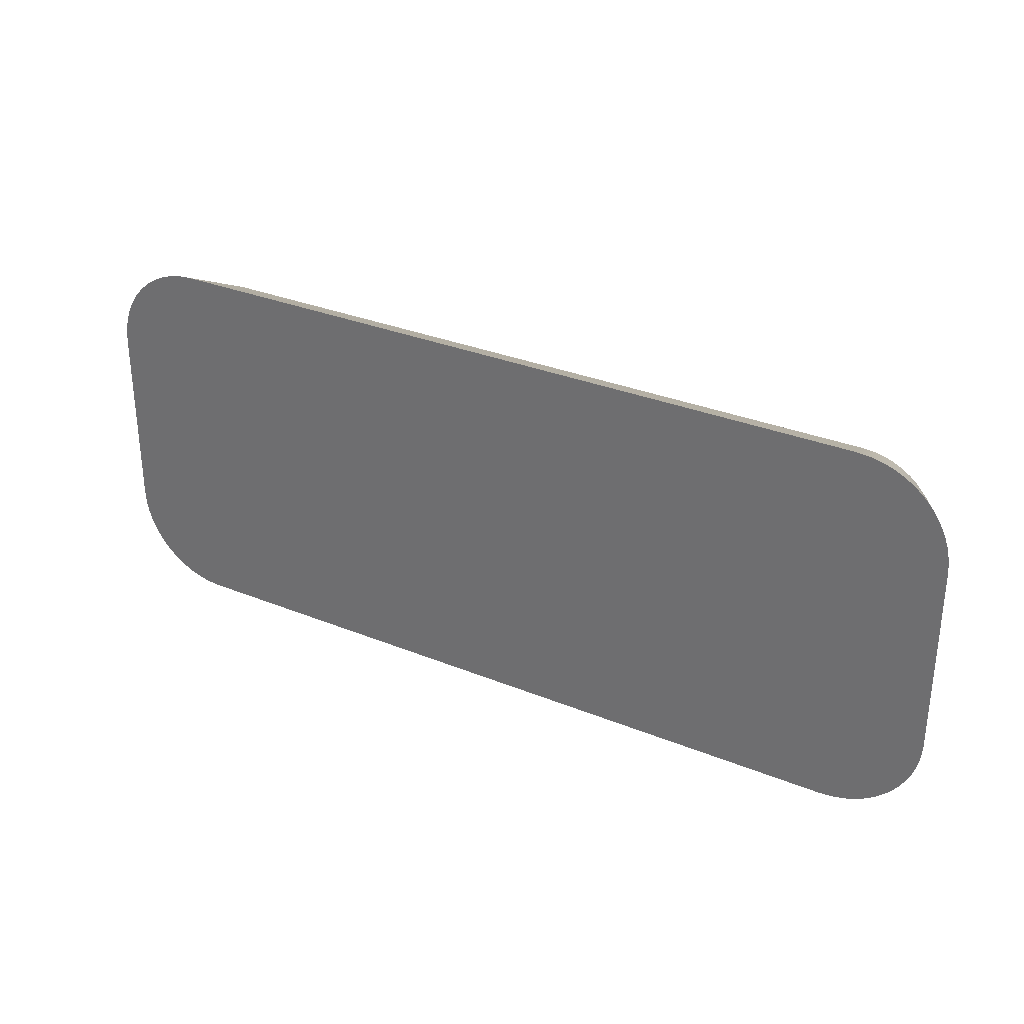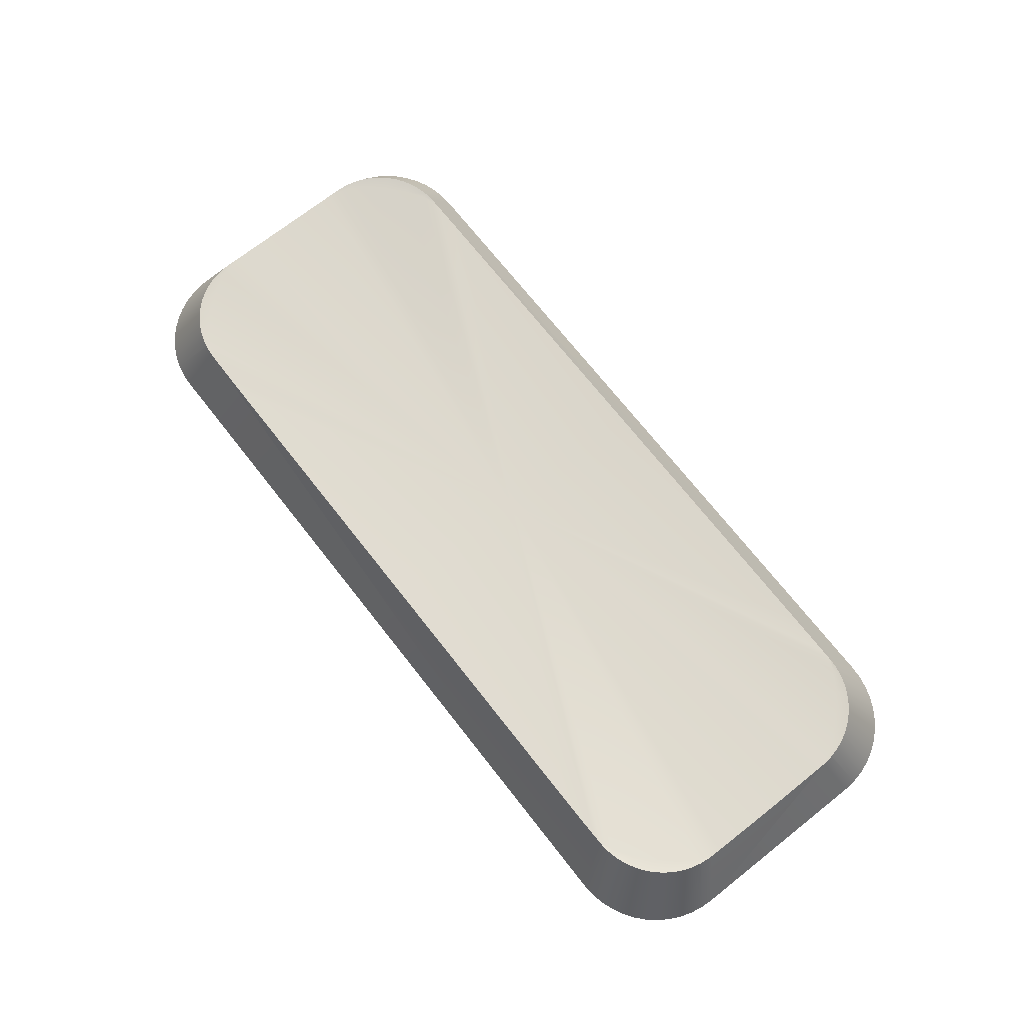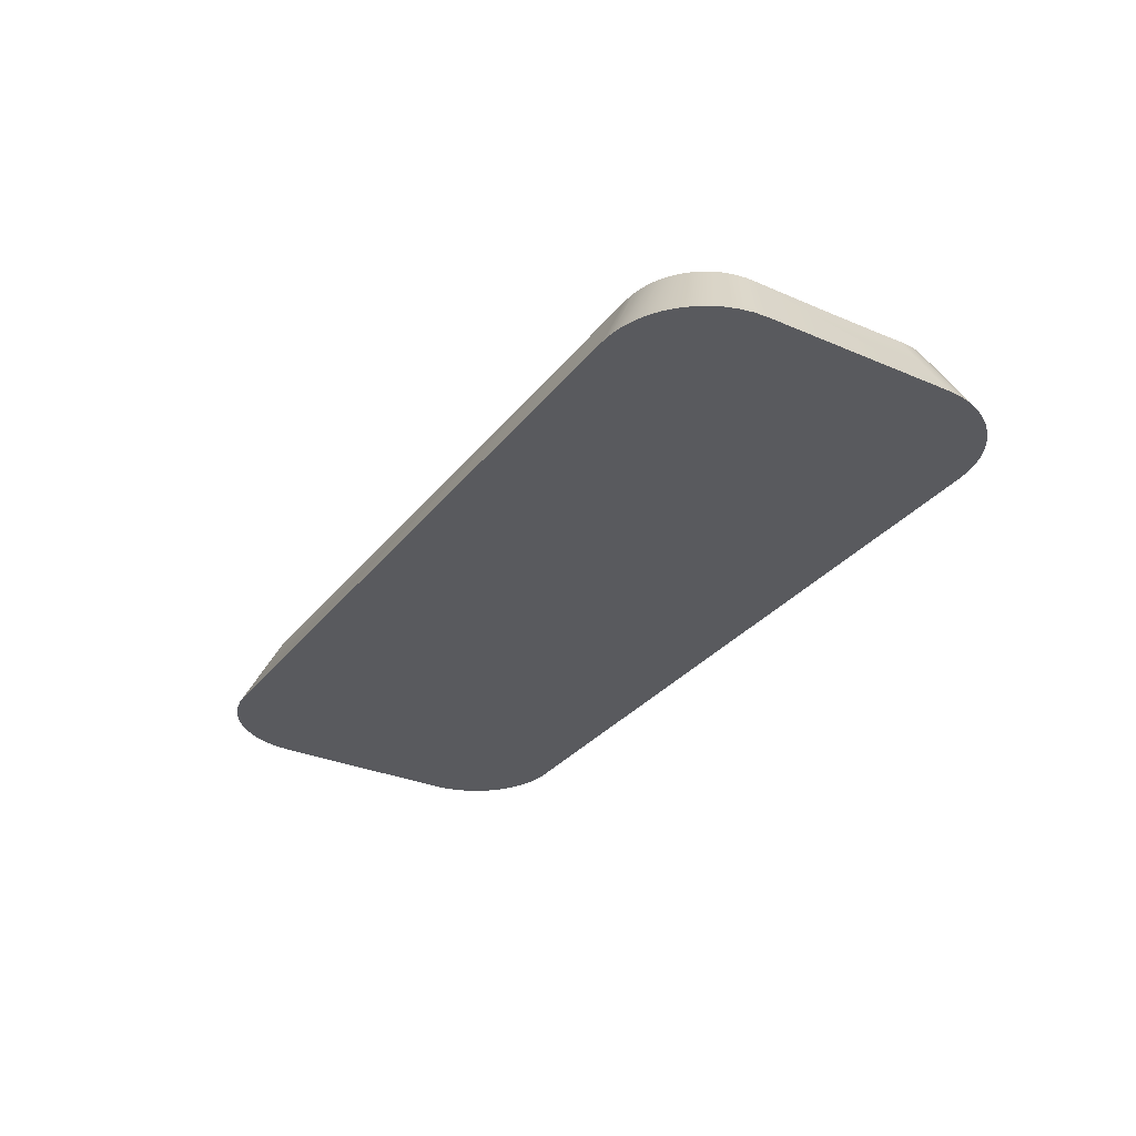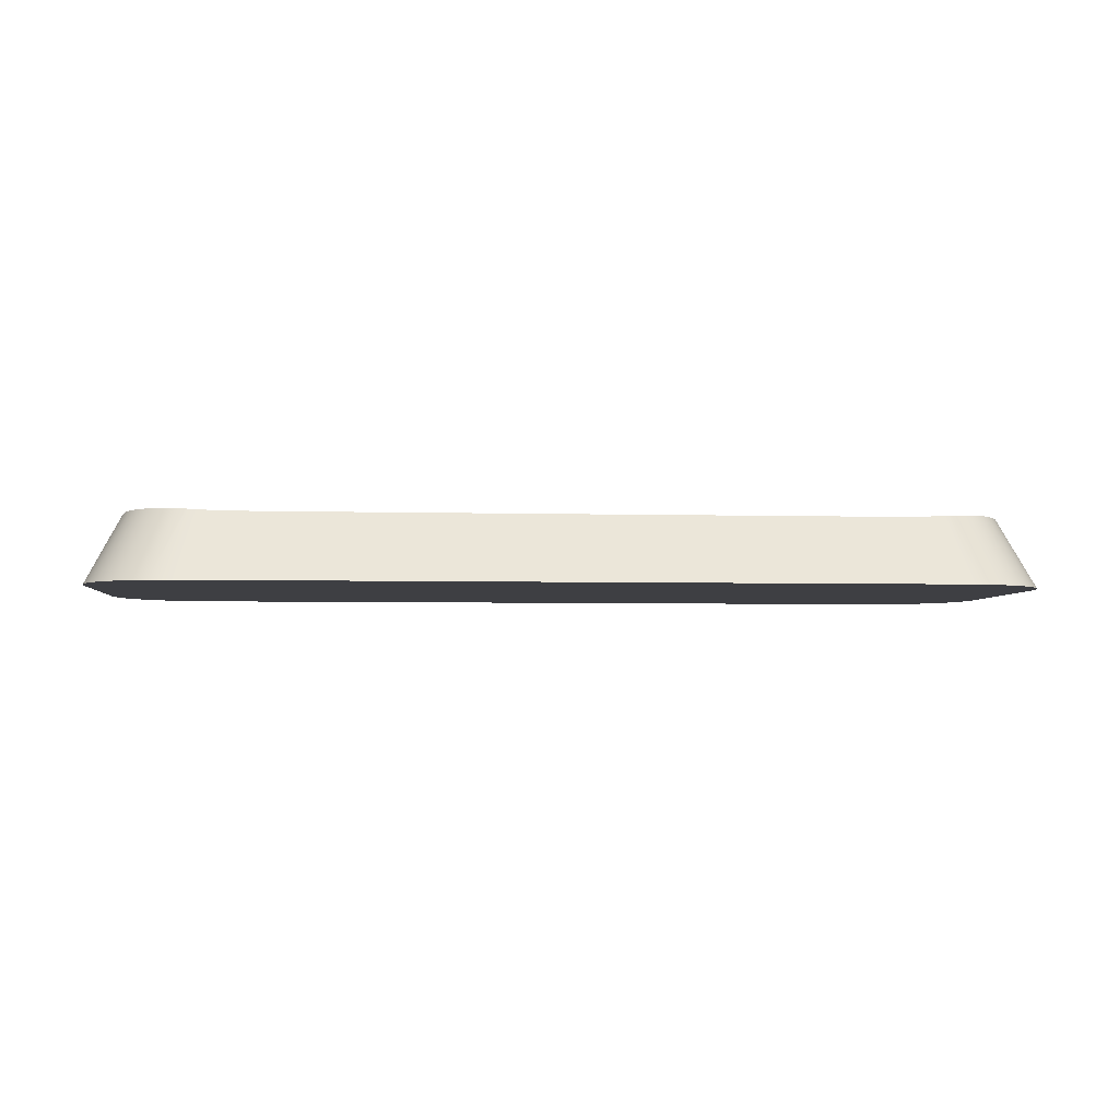
<metadata>
{"format":"obj","ext":"obj","renderer":"f3d","projection":"perspective","resolution":1024,"background":"white","views":[{"elev":31.2,"azim":30.1,"up":"+Z"},{"elev":71.6,"azim":-128.2,"up":"+Y"},{"elev":-31.3,"azim":58.6,"up":"+Y"},{"elev":-4.2,"azim":174.7,"up":"+Y"}]}
</metadata>
<code>
o Group25/mesh25/mesh25-geometry#mesh25-geometry
v 0.4366 -0.2242 0.2635
v 0.4381 -0.2356 0.2694
v 0.4401 -0.2356 0.269
v 0.4352 -0.2243 0.2638
v 0.4401 -0.2356 0.2067
v 0.4382 -0.2241 0.2629
v 0.438 -0.2244 0.2611
v 0.435 -0.2243 0.2639
v 0.4381 -0.2356 0.2063
v 0.4421 -0.2356 0.2074
v 0.4421 -0.2356 0.2683
v 0.4348 -0.2244 0.2632
v 0.436 -0.2356 0.2695
v 0.435 -0.2243 0.2118
v 0.4366 -0.2242 0.2122
v 0.4391 -0.2241 0.2624
v 0.3753 -0.2261 0.2378
v 0.4333 -0.2244 0.264
v 0.436 -0.2356 0.2061
v 0.4352 -0.2243 0.2119
v 0.4333 -0.2244 0.2117
v 0.4382 -0.2241 0.2128
v 0.444 -0.2356 0.2083
v 0.4397 -0.224 0.2621
v 0.4409 -0.2244 0.2585
v 0.4311 -0.2244 0.2641
v 0.4331 -0.2244 0.264
v 0.3142 -0.2356 0.2695
v 0.4348 -0.2244 0.2125
v 0.438 -0.2244 0.2146
v 0.444 -0.2356 0.2674
v 0.4434 -0.2244 0.2557
v 0.4272 -0.2245 0.2641
v 0.3142 -0.2356 0.2061
v 0.4331 -0.2244 0.2117
v 0.4391 -0.2241 0.2133
v 0.4457 -0.2356 0.2094
v 0.4411 -0.224 0.2611
v 0.4455 -0.2244 0.2525
v 0.4424 -0.224 0.26
v 0.4237 -0.2246 0.2641
v 0.3121 -0.2356 0.2694
v 0.4311 -0.2244 0.2116
v 0.4409 -0.2244 0.2172
v 0.4397 -0.224 0.2136
v 0.4457 -0.2356 0.2663
v 0.4464 -0.2244 0.2487
v 0.4448 -0.2241 0.2567
v 0.4435 -0.224 0.2587
v 0.3753 -0.2246 0.2641
v 0.3121 -0.2356 0.2063
v 0.317 -0.2244 0.264
v 0.4411 -0.224 0.2145
v 0.4472 -0.2356 0.2108
v 0.4465 -0.2245 0.2449
v 0.4464 -0.2244 0.2507
v 0.4452 -0.2241 0.2558
v 0.4486 -0.2356 0.2633
v 0.3266 -0.2246 0.2641
v 0.3101 -0.2356 0.269
v 0.3153 -0.2243 0.2118
v 0.3153 -0.2243 0.2639
v 0.3172 -0.2244 0.264
v 0.4272 -0.2245 0.2116
v 0.4434 -0.2244 0.22
v 0.4472 -0.2356 0.2649
v 0.4465 -0.2246 0.2413
v 0.4519 -0.2356 0.222
v 0.4462 -0.2243 0.2528
v 0.4507 -0.2356 0.2598
v 0.4458 -0.2242 0.2543
v 0.4445 -0.224 0.2574
v 0.4498 -0.2356 0.2616
v 0.323 -0.2245 0.2641
v 0.3101 -0.2356 0.2067
v 0.317 -0.2244 0.2117
v 0.3151 -0.2243 0.2119
v 0.3154 -0.2244 0.2632
v 0.3192 -0.2244 0.2641
v 0.4237 -0.2246 0.2116
v 0.4424 -0.224 0.2157
v 0.4455 -0.2244 0.2232
v 0.4486 -0.2356 0.2124
v 0.4465 -0.2246 0.2378
v 0.4462 -0.2243 0.2526
v 0.4464 -0.2244 0.2509
v 0.4513 -0.2356 0.2578
v 0.4498 -0.2356 0.2141
v 0.3081 -0.2356 0.2683
v 0.3136 -0.2242 0.2122
v 0.3151 -0.2243 0.2638
v 0.3154 -0.2244 0.2125
v 0.3172 -0.2244 0.2117
v 0.3753 -0.2246 0.2116
v 0.4435 -0.224 0.2169
v 0.4448 -0.2241 0.219
v 0.4464 -0.2244 0.227
v 0.4465 -0.2246 0.2344
v 0.4518 -0.2356 0.2558
v 0.4519 -0.2356 0.2537
v 0.4513 -0.2356 0.2179
v 0.4507 -0.2356 0.2159
v 0.3081 -0.2356 0.2074
v 0.3136 -0.2242 0.2635
v 0.312 -0.2241 0.2128
v 0.3192 -0.2244 0.2116
v 0.3122 -0.2244 0.2611
v 0.3266 -0.2246 0.2116
v 0.4452 -0.2241 0.2198
v 0.4464 -0.2244 0.225
v 0.4465 -0.2245 0.2308
v 0.4518 -0.2356 0.2199
v 0.4445 -0.224 0.2183
v 0.3063 -0.2356 0.2674
v 0.312 -0.2241 0.2629
v 0.3122 -0.2244 0.2146
v 0.323 -0.2245 0.2116
v 0.3094 -0.2244 0.2585
v 0.4458 -0.2242 0.2214
v 0.4462 -0.2243 0.2229
v 0.3063 -0.2356 0.2083
v 0.3112 -0.2241 0.2133
v 0.3068 -0.2244 0.2557
v 0.3105 -0.224 0.2621
v 0.4464 -0.2244 0.2248
v 0.4462 -0.2243 0.2231
v 0.3046 -0.2356 0.2663
v 0.3105 -0.224 0.2136
v 0.3112 -0.2241 0.2624
v 0.3094 -0.2244 0.2172
v 0.3047 -0.2244 0.2525
v 0.3079 -0.224 0.26
v 0.3091 -0.224 0.2611
v 0.3046 -0.2356 0.2094
v 0.3091 -0.224 0.2145
v 0.3068 -0.2244 0.22
v 0.3038 -0.2244 0.2507
v 0.305 -0.2241 0.2558
v 0.3067 -0.224 0.2587
v 0.303 -0.2356 0.2649
v 0.3079 -0.224 0.2157
v 0.3047 -0.2244 0.2232
v 0.3038 -0.2244 0.2487
v 0.3039 -0.2244 0.2509
v 0.3044 -0.2242 0.2543
v 0.3055 -0.2241 0.2567
v 0.3058 -0.224 0.2574
v 0.3016 -0.2356 0.2633
v 0.303 -0.2356 0.2108
v 0.3067 -0.224 0.2169
v 0.305 -0.2241 0.2198
v 0.3038 -0.2244 0.225
v 0.3038 -0.2245 0.2449
v 0.2983 -0.2356 0.222
v 0.304 -0.2243 0.2526
v 0.3041 -0.2243 0.2528
v 0.2989 -0.2356 0.2578
v 0.2996 -0.2356 0.2598
v 0.3005 -0.2356 0.2616
v 0.3058 -0.224 0.2183
v 0.3016 -0.2356 0.2124
v 0.3044 -0.2242 0.2214
v 0.3055 -0.2241 0.219
v 0.3039 -0.2244 0.2248
v 0.3038 -0.2244 0.227
v 0.3038 -0.2246 0.2413
v 0.2983 -0.2356 0.2537
v 0.2985 -0.2356 0.2558
v 0.3005 -0.2356 0.2141
v 0.3041 -0.2243 0.2229
v 0.2989 -0.2356 0.2179
v 0.2996 -0.2356 0.2159
v 0.304 -0.2243 0.2231
v 0.3038 -0.2245 0.2308
v 0.3038 -0.2246 0.2378
v 0.2985 -0.2356 0.2199
v 0.3038 -0.2246 0.2344
f 1 2 3
f 2 1 4
f 3 6 1
f 7 4 1
f 2 4 8
f 6 3 11
f 7 1 6
f 4 7 12
f 12 8 4
f 8 13 2
f 14 5 9
f 15 10 5
f 11 16 6
f 7 6 16
f 7 17 12
f 12 18 8
f 13 8 18
f 5 14 20
f 9 21 14
f 10 15 22
f 5 20 15
f 11 24 16
f 16 25 7
f 25 17 7
f 12 17 26
f 18 12 27
f 18 28 13
f 21 9 19
f 14 29 20
f 21 29 14
f 15 30 22
f 22 23 10
f 20 30 15
f 24 11 31
f 25 16 24
f 32 17 25
f 26 17 33
f 12 26 27
f 28 18 27
f 34 21 19
f 30 20 29
f 29 21 35
f 22 30 36
f 23 22 36
f 31 38 24
f 25 24 38
f 39 17 32
f 40 32 25
f 33 17 41
f 28 26 33
f 28 27 26
f 21 34 35
f 30 29 17
f 29 35 43
f 44 36 30
f 23 36 45
f 45 37 23
f 38 31 46
f 25 38 40
f 47 17 39
f 48 39 32
f 32 40 49
f 41 17 50
f 28 33 41
f 52 42 28
f 35 34 43
f 29 43 17
f 44 30 17
f 36 44 45
f 37 45 53
f 46 40 38
f 55 17 47
f 47 39 56
f 39 48 57
f 32 49 48
f 40 58 49
f 50 17 59
f 28 41 50
f 61 34 51
f 42 52 62
f 28 63 52
f 43 34 64
f 43 64 17
f 65 44 17
f 45 44 53
f 53 54 37
f 40 46 66
f 67 17 55
f 47 68 55
f 69 56 39
f 56 68 47
f 48 70 57
f 39 57 71
f 48 49 72
f 58 40 66
f 73 49 58
f 17 74 59
f 59 28 50
f 62 60 42
f 34 61 76
f 51 77 61
f 78 62 52
f 63 28 79
f 78 52 63
f 64 34 80
f 64 80 17
f 65 81 44
f 82 65 17
f 53 44 81
f 54 53 81
f 84 17 67
f 55 68 67
f 56 69 85
f 39 71 69
f 86 68 56
f 72 70 48
f 87 57 70
f 57 87 71
f 49 73 72
f 17 79 74
f 74 28 59
f 90 51 75
f 60 62 91
f 61 92 76
f 93 34 76
f 51 90 77
f 92 61 77
f 62 78 91
f 79 28 74
f 17 63 79
f 17 78 63
f 80 34 94
f 80 94 17
f 81 65 95
f 82 96 65
f 97 82 17
f 81 83 54
f 84 98 17
f 67 68 84
f 69 99 85
f 56 85 86
f 71 99 69
f 68 86 100
f 70 72 73
f 99 71 87
f 104 89 60
f 75 105 90
f 60 91 104
f 76 92 93
f 106 34 93
f 90 92 77
f 78 104 91
f 17 107 78
f 34 108 94
f 94 108 17
f 95 65 96
f 83 81 95
f 96 82 109
f 97 110 82
f 111 97 17
f 84 68 98
f 98 111 17
f 100 85 99
f 85 100 86
f 95 88 83
f 113 102 88
f 105 75 103
f 89 104 115
f 105 116 90
f 17 93 92
f 117 34 106
f 17 106 93
f 90 116 92
f 107 104 78
f 17 118 107
f 108 34 117
f 17 108 117
f 95 96 113
f 109 82 119
f 102 96 109
f 97 68 110
f 110 120 82
f 111 68 97
f 98 68 111
f 109 101 102
f 119 112 101
f 88 95 113
f 96 102 113
f 115 114 89
f 103 122 105
f 107 115 104
f 116 105 122
f 17 92 116
f 17 117 106
f 17 123 118
f 118 124 107
f 119 82 120
f 101 109 119
f 110 68 125
f 120 110 126
f 126 68 112
f 120 112 119
f 128 103 121
f 114 115 129
f 103 128 122
f 115 107 129
f 128 116 122
f 17 116 130
f 17 131 123
f 123 132 118
f 118 133 124
f 107 124 129
f 68 126 125
f 126 110 125
f 112 120 126
f 124 127 114
f 121 135 128
f 114 129 124
f 128 130 116
f 17 130 136
f 17 137 131
f 131 138 123
f 123 139 132
f 133 118 132
f 127 124 133
f 135 121 134
f 135 130 128
f 141 136 130
f 17 136 142
f 17 143 137
f 144 131 137
f 131 145 138
f 123 138 146
f 123 147 139
f 148 132 139
f 140 133 132
f 133 140 127
f 134 141 135
f 130 135 141
f 150 136 141
f 151 142 136
f 17 142 152
f 17 153 143
f 154 137 143
f 131 144 155
f 154 144 137
f 145 131 156
f 157 138 145
f 158 146 138
f 147 123 146
f 159 139 147
f 132 148 140
f 139 159 148
f 141 134 149
f 160 136 150
f 141 161 150
f 162 142 151
f 151 136 163
f 142 164 152
f 17 152 165
f 17 166 153
f 154 143 153
f 167 155 144
f 131 155 156
f 144 154 167
f 168 145 156
f 138 157 158
f 145 168 157
f 158 147 146
f 147 158 159
f 161 141 149
f 136 160 163
f 150 169 160
f 169 150 161
f 142 162 170
f 151 171 162
f 163 172 151
f 164 142 173
f 154 152 164
f 154 165 152
f 17 165 174
f 17 175 166
f 154 153 166
f 155 167 168
f 168 156 155
f 172 163 160
f 172 160 169
f 176 170 162
f 173 142 170
f 171 151 172
f 176 162 171
f 173 154 164
f 154 174 165
f 17 174 177
f 17 177 175
f 154 166 175
f 154 173 176
f 170 176 173
f 154 177 174
f 154 175 177
f 3 2 1
f 4 1 2
f 3 5 2
f 1 6 3
f 1 4 7
f 8 4 2
f 5 9 2
f 10 5 3
f 11 3 6
f 6 1 7
f 12 7 4
f 4 8 12
f 2 13 8
f 2 9 13
f 9 5 14
f 5 10 15
f 11 10 3
f 6 16 11
f 16 6 7
f 12 17 7
f 8 18 12
f 18 8 13
f 9 19 13
f 20 14 5
f 14 21 9
f 22 15 10
f 15 20 5
f 23 10 11
f 16 24 11
f 7 25 16
f 7 17 25
f 26 17 12
f 27 12 18
f 13 28 18
f 13 19 28
f 19 9 21
f 20 29 14
f 14 29 21
f 22 30 15
f 10 23 22
f 15 30 20
f 31 23 11
f 31 11 24
f 24 16 25
f 25 17 32
f 33 17 26
f 27 26 12
f 27 18 28
f 19 34 28
f 19 21 34
f 29 20 30
f 35 21 29
f 36 30 22
f 36 22 23
f 37 23 31
f 24 38 31
f 38 24 25
f 32 17 39
f 25 32 40
f 41 17 33
f 33 26 28
f 26 27 28
f 28 34 42
f 35 34 21
f 17 29 30
f 43 35 29
f 30 36 44
f 45 36 23
f 23 37 45
f 46 37 31
f 46 31 38
f 40 38 25
f 39 17 47
f 32 39 48
f 49 40 32
f 50 17 41
f 41 33 28
f 34 51 42
f 28 42 52
f 43 34 35
f 17 43 29
f 17 30 44
f 45 44 36
f 53 45 37
f 54 37 46
f 38 40 46
f 47 17 55
f 56 39 47
f 57 48 39
f 48 49 32
f 49 58 40
f 59 17 50
f 50 41 28
f 42 51 60
f 51 34 61
f 62 52 42
f 52 63 28
f 64 34 43
f 17 64 43
f 17 44 65
f 53 44 45
f 37 54 53
f 66 54 46
f 66 46 40
f 55 17 67
f 55 68 47
f 39 56 69
f 47 68 56
f 57 70 48
f 71 57 39
f 72 49 48
f 66 40 58
f 58 49 73
f 59 74 17
f 50 28 59
f 51 75 60
f 42 60 62
f 76 61 34
f 61 77 51
f 52 62 78
f 79 28 63
f 63 52 78
f 80 34 64
f 17 80 64
f 44 81 65
f 17 65 82
f 81 44 53
f 81 53 54
f 83 54 66
f 67 17 84
f 67 68 55
f 85 69 56
f 69 71 39
f 56 68 86
f 48 70 72
f 70 57 87
f 71 87 57
f 72 73 49
f 58 83 66
f 73 88 58
f 74 79 17
f 59 28 74
f 60 75 89
f 75 51 90
f 91 62 60
f 76 92 61
f 76 34 93
f 77 90 51
f 77 61 92
f 91 78 62
f 74 28 79
f 79 63 17
f 63 78 17
f 94 34 80
f 17 94 80
f 95 65 81
f 65 96 82
f 17 82 97
f 54 83 81
f 17 98 84
f 84 68 67
f 85 99 69
f 86 85 56
f 69 99 71
f 100 86 68
f 73 72 70
f 87 101 70
f 87 71 99
f 88 83 58
f 102 88 73
f 75 103 89
f 60 89 104
f 90 105 75
f 104 91 60
f 93 92 76
f 93 34 106
f 77 92 90
f 91 104 78
f 78 107 17
f 94 108 34
f 17 108 94
f 96 65 95
f 95 81 83
f 109 82 96
f 82 110 97
f 17 97 111
f 98 68 84
f 17 111 98
f 99 85 100
f 86 100 85
f 100 68 99
f 70 102 73
f 101 102 70
f 112 101 87
f 99 112 87
f 83 88 95
f 88 102 113
f 89 103 114
f 103 75 105
f 115 104 89
f 90 116 105
f 92 93 17
f 106 34 117
f 93 106 17
f 92 116 90
f 78 104 107
f 107 118 17
f 117 34 108
f 117 108 17
f 113 96 95
f 119 82 109
f 109 96 102
f 110 68 97
f 82 120 110
f 97 68 111
f 111 68 98
f 68 112 99
f 102 101 109
f 101 112 119
f 113 95 88
f 113 102 96
f 103 121 114
f 89 114 115
f 105 122 103
f 104 115 107
f 122 105 116
f 116 92 17
f 106 117 17
f 118 123 17
f 107 124 118
f 120 82 119
f 119 109 101
f 125 68 110
f 126 110 120
f 112 68 126
f 119 112 120
f 114 121 127
f 121 103 128
f 129 115 114
f 122 128 103
f 129 107 115
f 122 116 128
f 130 116 17
f 123 131 17
f 118 132 123
f 124 133 118
f 129 124 107
f 125 126 68
f 125 110 126
f 126 120 112
f 121 134 127
f 114 127 124
f 128 135 121
f 124 129 114
f 116 130 128
f 136 130 17
f 131 137 17
f 123 138 131
f 132 139 123
f 132 118 133
f 133 124 127
f 127 134 140
f 134 121 135
f 128 130 135
f 130 136 141
f 142 136 17
f 137 143 17
f 137 131 144
f 138 145 131
f 146 138 123
f 139 147 123
f 139 132 148
f 132 133 140
f 127 140 133
f 134 149 140
f 135 141 134
f 141 135 130
f 141 136 150
f 136 142 151
f 152 142 17
f 143 153 17
f 143 137 154
f 155 144 131
f 137 144 154
f 156 131 145
f 145 138 157
f 138 146 158
f 146 123 147
f 147 139 159
f 140 148 132
f 148 159 139
f 140 149 148
f 149 134 141
f 150 136 160
f 150 161 141
f 151 142 162
f 163 136 151
f 152 164 142
f 165 152 17
f 153 166 17
f 153 143 154
f 144 155 167
f 156 155 131
f 167 154 144
f 156 145 168
f 158 157 138
f 157 168 145
f 146 147 158
f 159 158 147
f 148 161 159
f 149 161 148
f 149 141 161
f 163 160 136
f 160 169 150
f 161 150 169
f 170 162 142
f 162 171 151
f 151 172 163
f 173 142 164
f 164 152 154
f 152 165 154
f 174 165 17
f 166 175 17
f 166 153 154
f 168 167 155
f 155 156 168
f 154 167 176
f 158 172 157
f 157 171 168
f 159 169 158
f 161 169 159
f 160 163 172
f 169 160 172
f 162 170 176
f 170 142 173
f 172 151 171
f 171 162 176
f 164 154 173
f 165 174 154
f 177 174 17
f 175 177 17
f 175 166 154
f 168 176 167
f 176 173 154
f 172 171 157
f 169 172 158
f 171 176 168
f 173 176 170
f 174 177 154
f 177 175 154
f 2 5 3
f 2 9 5
f 3 5 10
f 13 9 2
f 3 10 11
f 13 19 9
f 11 10 23
f 28 19 13
f 11 23 31
f 28 34 19
f 31 23 37
f 42 34 28
f 31 37 46
f 42 51 34
f 46 37 54
f 60 51 42
f 46 54 66
f 60 75 51
f 66 54 83
f 66 83 58
f 58 88 73
f 89 75 60
f 70 101 87
f 58 83 88
f 73 88 102
f 89 103 75
f 99 68 100
f 73 102 70
f 70 102 101
f 87 101 112
f 87 112 99
f 114 103 89
f 99 112 68
f 114 121 103
f 127 121 114
f 127 134 121
f 140 134 127
f 140 149 134
f 148 149 140
f 159 161 148
f 148 161 149
f 176 167 154
f 157 172 158
f 168 171 157
f 158 169 159
f 159 169 161
f 167 176 168
f 157 171 172
f 158 172 169
f 168 176 171

</code>
